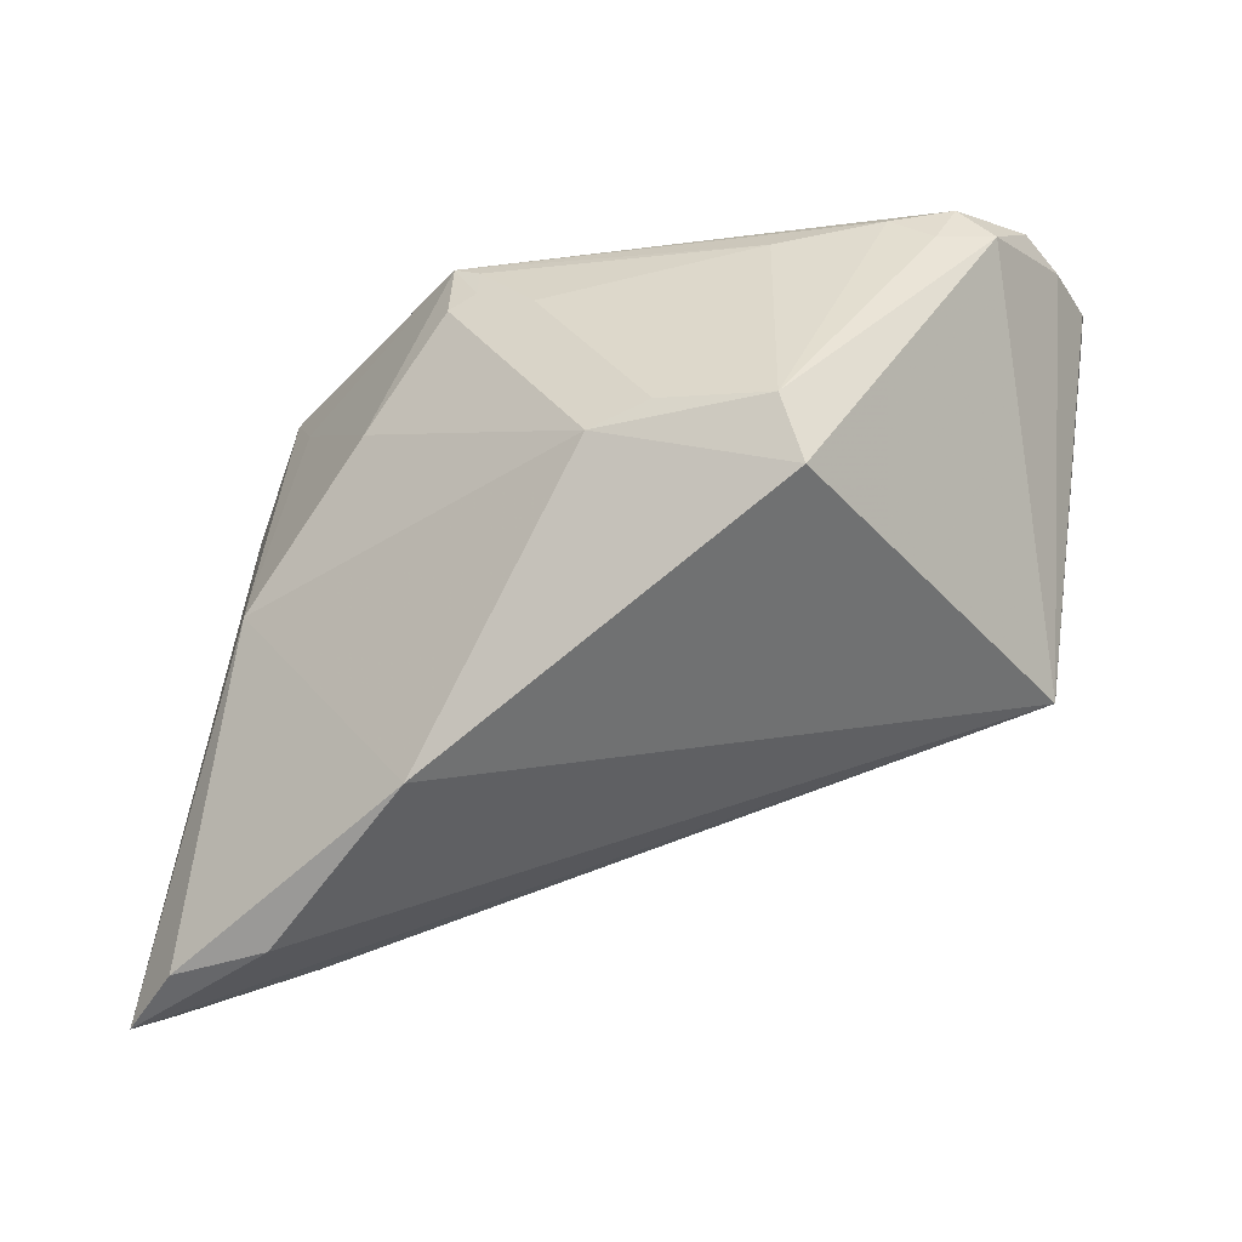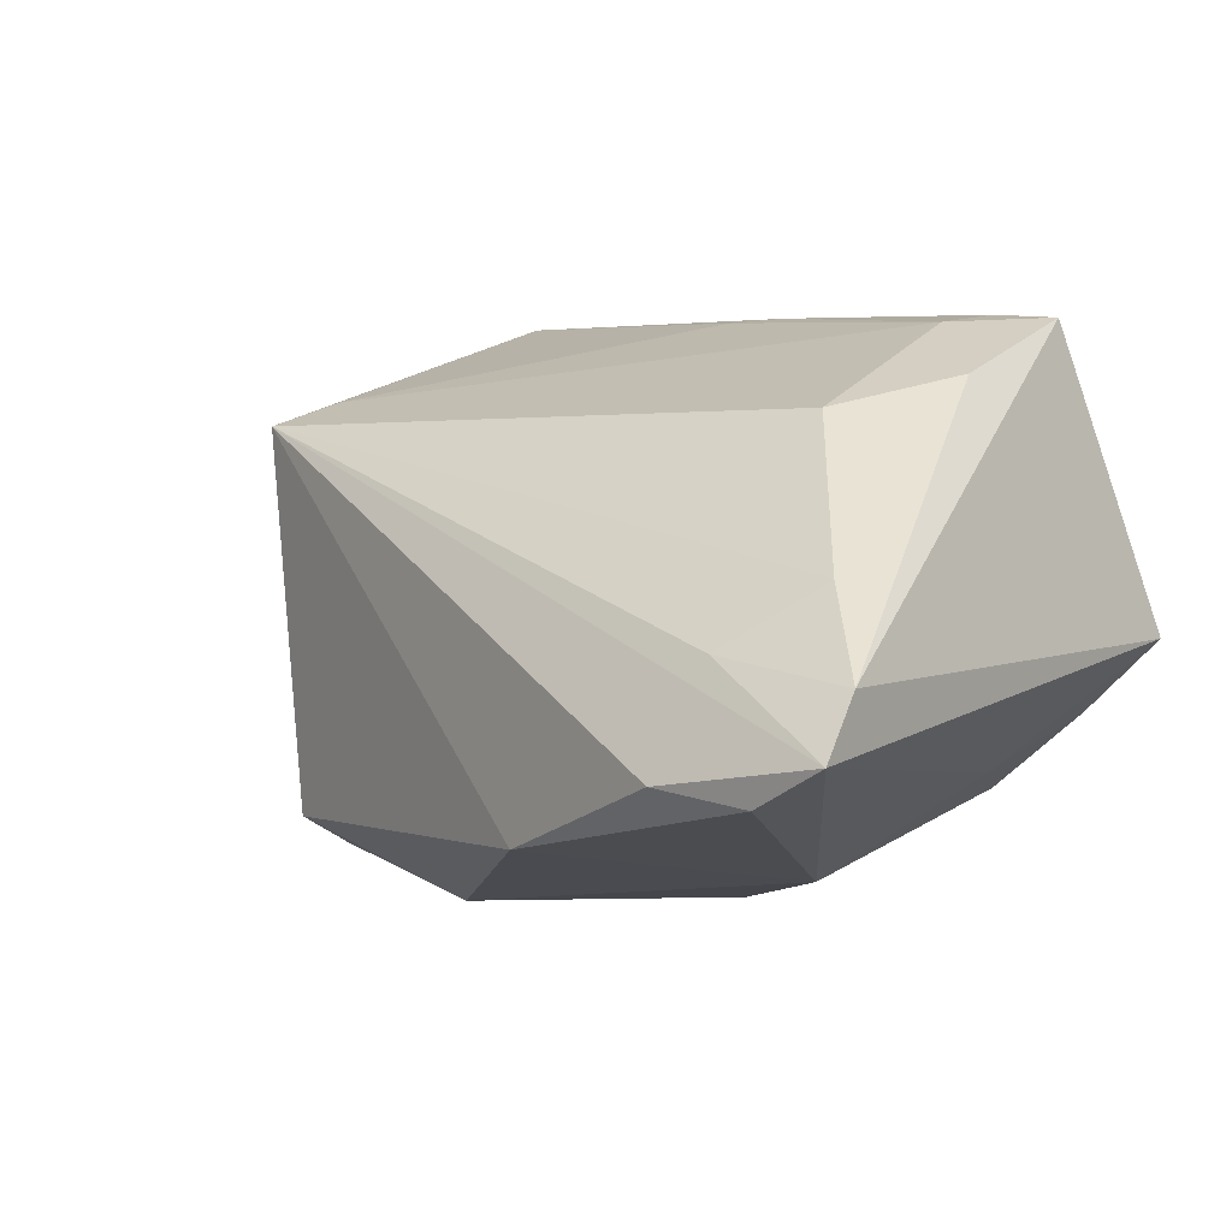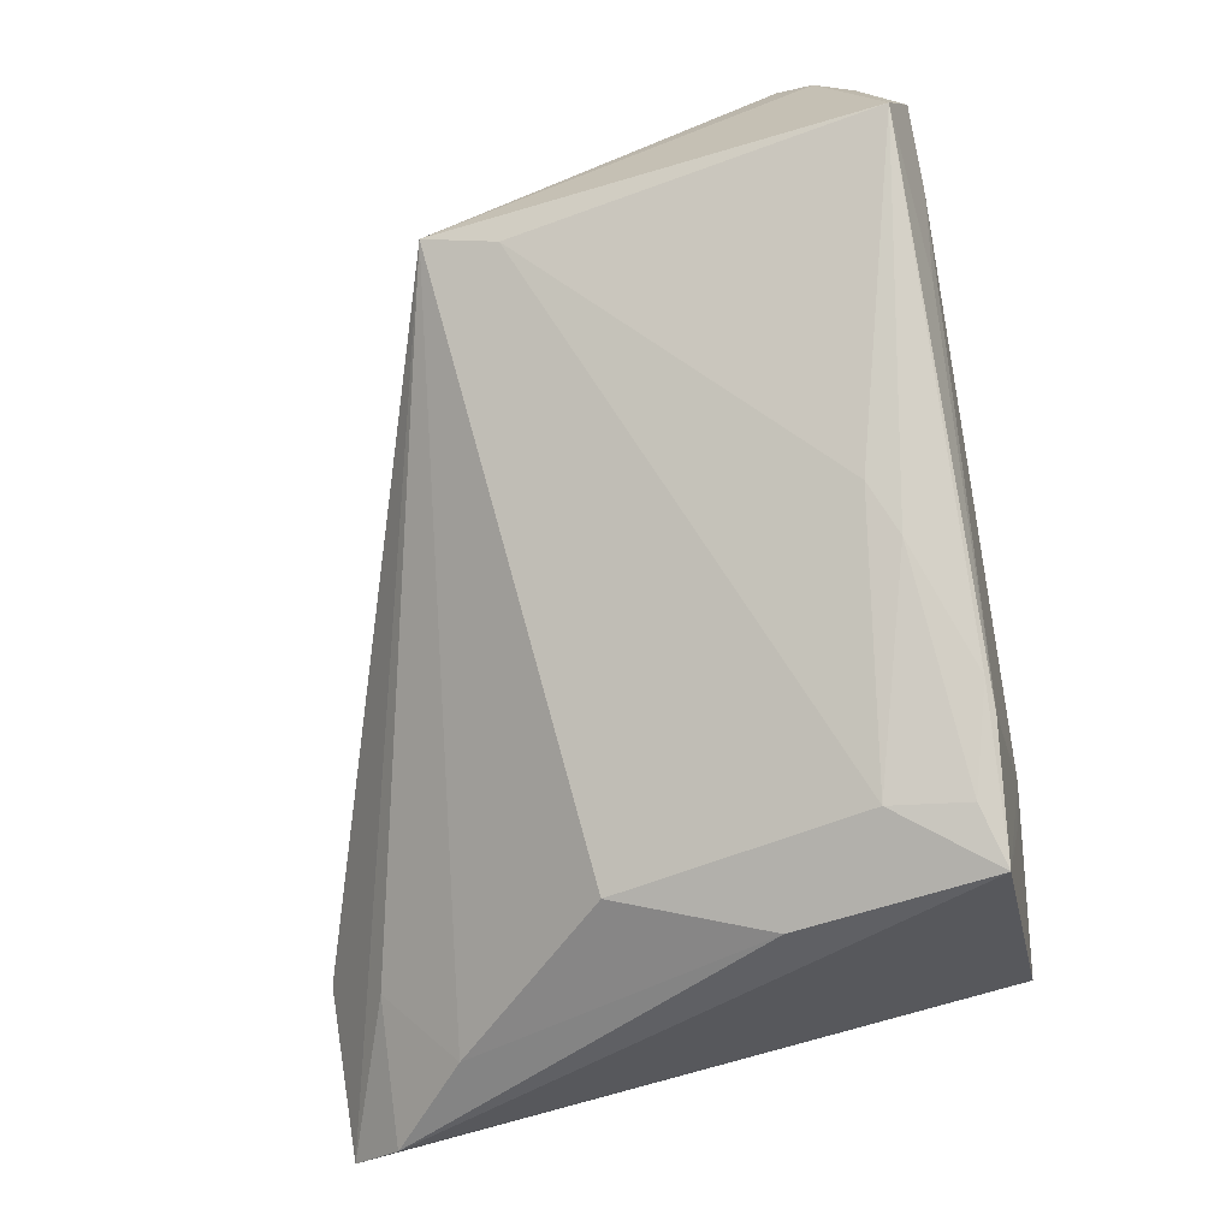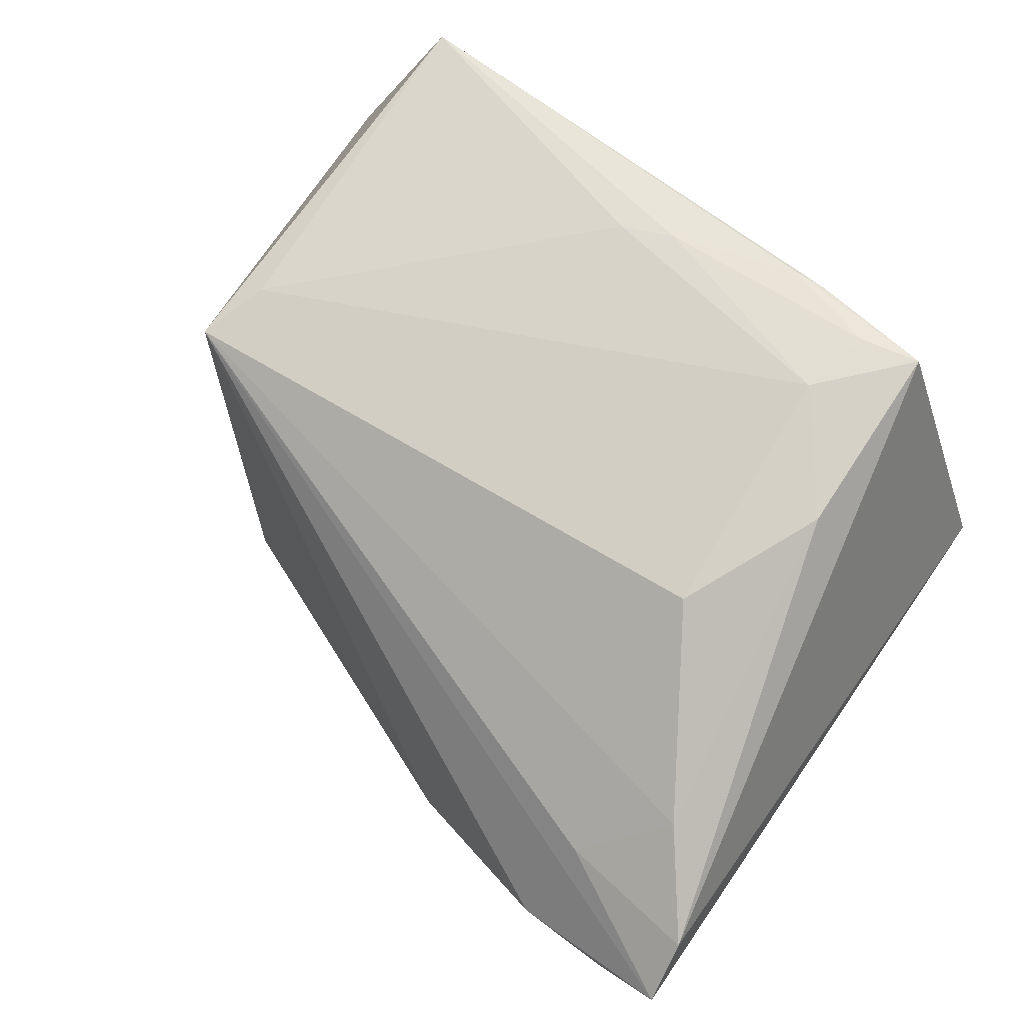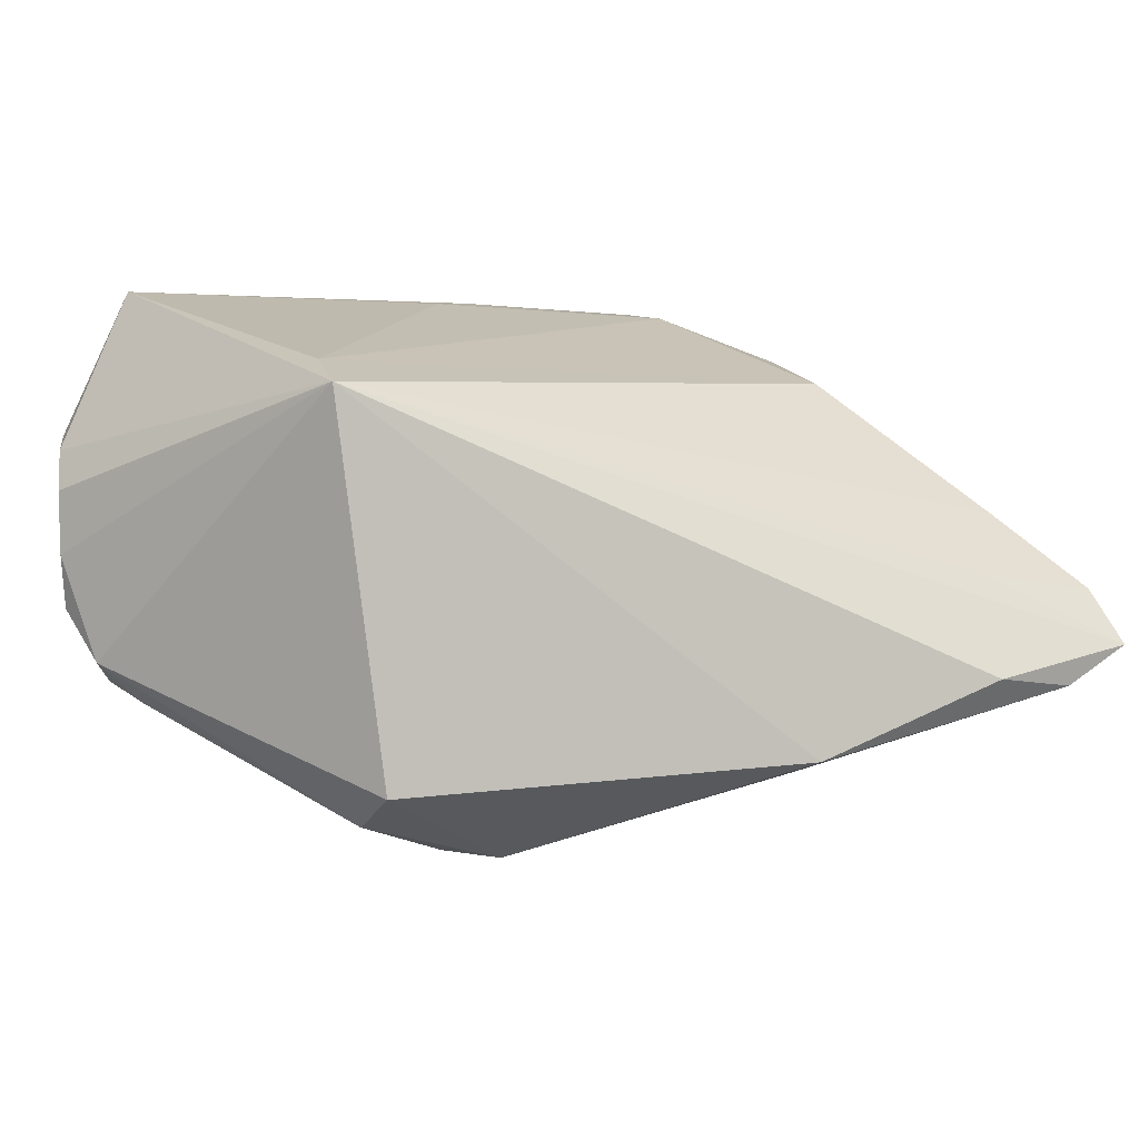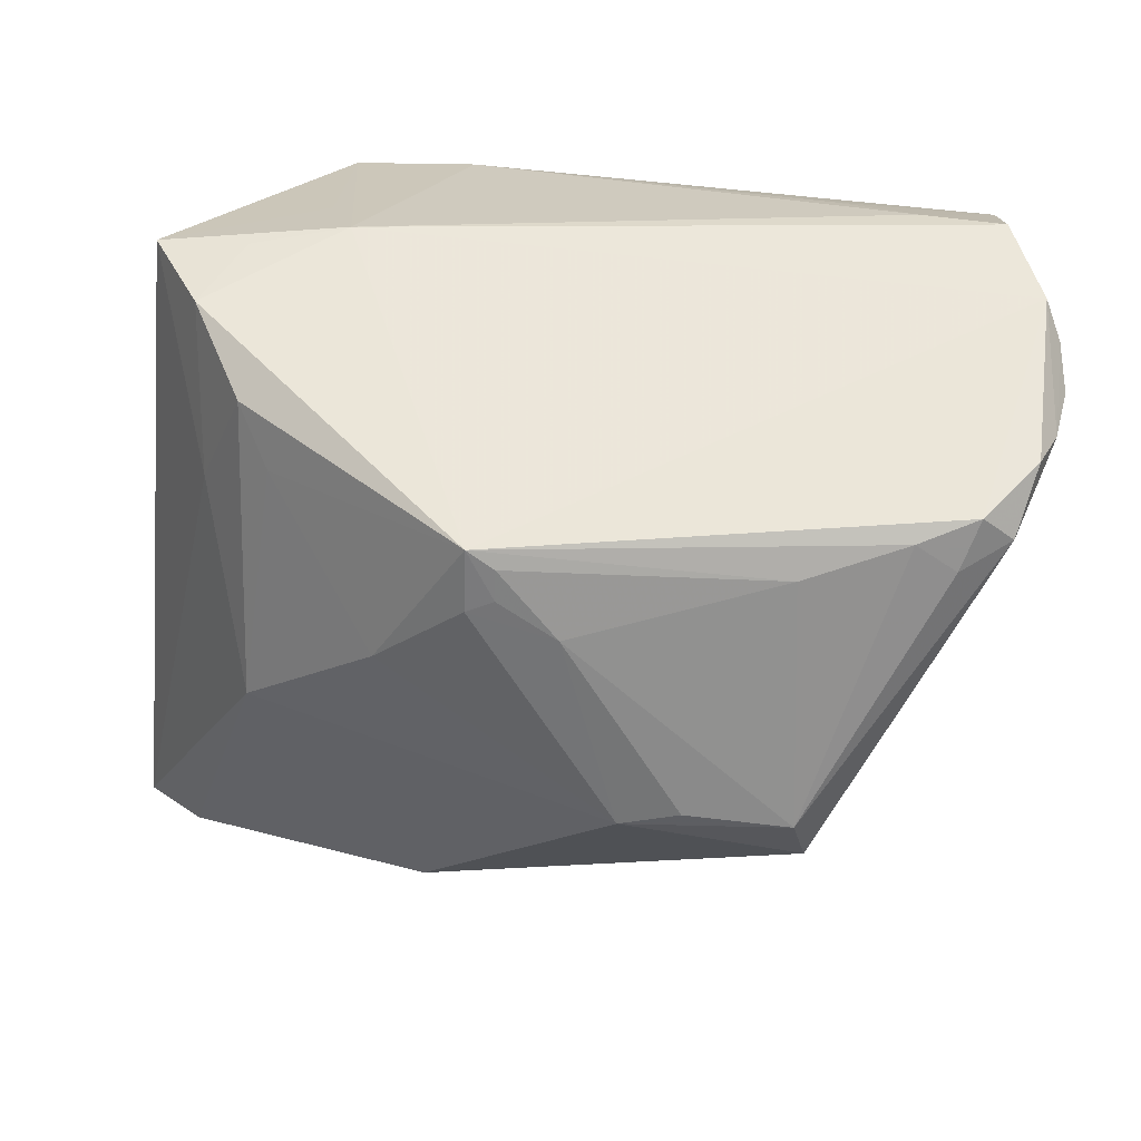
<metadata>
{"format":"obj","ext":"obj","renderer":"f3d","projection":"perspective","resolution":1024,"background":"white","views":[{"elev":-42.9,"azim":-149.5,"up":"+Y"},{"elev":3.9,"azim":37.7,"up":"+Z"},{"elev":79.6,"azim":79.3,"up":"+Z"},{"elev":58.5,"azim":38.8,"up":"+Z"},{"elev":1.9,"azim":-34.6,"up":"+Z"},{"elev":35.5,"azim":-163.0,"up":"+Y"}]}
</metadata>
<code>
v 0.04595 -0.02944 -0.002081
v 0.04637 -0.03414 -0.007718
v 0.02352 0.0199 -0.01961
v 0.04146 0.03239 -0.002197
v 0.02918 -0.03377 -0.01058
v -0.03646 0.02032 -0.01457
v -0.04562 0.02415 -0.003805
v -0.001776 0.01978 -0.02844
v 0.0008913 0.02161 -0.02874
v -0.02903 -0.007058 -0.02387
v 0.03909 -0.02189 0.005781
v -0.04289 0.03108 0.01388
v 0.03396 0.008198 0.02293
v -0.03545 0.03117 0.02931
v -0.01311 -0.007042 -0.02816
v -0.04475 0.02754 0.01236
v 0.002996 0.02433 0.02931
v 0.02644 0.02583 0.02908
v 0.02708 0.02541 -0.01715
v -0.019 -0.005373 -0.02708
v -0.007551 0.01295 -0.02806
v -0.02901 0.03398 0.02169
v 0.01945 0.02903 0.02895
v -0.03215 -0.004714 0.02069
v -0.01994 0.03236 0.02503
v 0.03214 0.03293 -0.001251
v 0.02645 -0.005033 -0.02241
v 0.01028 -0.02819 -0.01819
v 0.02304 0.03414 0.002772
v 0.02522 0.01807 0.02815
v 0.01613 0.02868 0.02931
v -0.03457 -0.01181 0.01828
v 0.03137 -0.02842 -0.0002312
v -0.001816 0.01661 -0.02881
v -0.04181 0.02201 -0.01123
v 0.02788 -0.00658 0.01976
v 0.0009262 0.01527 -0.02931
v 0.03902 -0.03338 -0.01171
v -0.02701 0.01769 -0.01948
v -0.04617 0.02455 0.008221
v -0.03766 0.03414 0.02185
v -0.02955 -0.01296 -0.02057
v 0.03286 0.01414 -0.01407
v 0.03267 0.02745 0.0287
v 0.03426 0.03073 -0.009581
v 0.01098 0.006415 -0.02706
v -0.04458 0.01887 -0.00907
v -0.04033 0.01718 -0.01319
v -0.04637 0.02365 0.00169
v -0.002481 0.02218 0.02892
v 0.02785 0.03201 0.009901
f 2 32 5
f 32 28 5
f 2 5 38
f 38 5 28
f 14 25 22
f 11 36 32
f 14 32 24
f 24 50 14
f 32 36 24
f 14 50 17
f 43 4 2
f 20 15 10
f 42 28 32
f 42 15 28
f 10 15 42
f 23 22 25
f 23 25 14
f 44 29 23
f 23 29 22
f 9 35 12
f 12 29 9
f 33 32 2
f 33 11 32
f 36 11 13
f 30 17 50
f 30 24 36
f 50 24 30
f 30 13 44
f 36 13 30
f 9 19 3
f 27 38 28
f 28 15 27
f 2 38 27
f 27 43 2
f 27 19 43
f 27 3 19
f 15 20 21
f 21 20 10
f 10 39 21
f 7 12 35
f 10 42 47
f 47 7 35
f 47 42 32
f 9 29 45
f 45 19 9
f 4 43 45
f 43 19 45
f 51 44 4
f 4 29 51
f 51 29 44
f 14 17 31
f 31 23 14
f 44 23 31
f 10 47 48
f 48 47 35
f 6 35 9
f 9 39 6
f 6 48 35
f 6 39 10
f 10 48 6
f 22 29 41
f 29 12 41
f 14 22 41
f 41 12 14
f 1 33 2
f 11 33 1
f 1 13 11
f 44 13 1
f 2 4 1
f 4 44 1
f 46 27 15
f 9 3 46
f 3 27 46
f 8 39 9
f 8 21 39
f 26 29 4
f 4 45 26
f 26 45 29
f 17 30 18
f 18 31 17
f 18 30 44
f 44 31 18
f 9 46 37
f 37 46 15
f 15 21 37
f 14 12 16
f 16 32 14
f 16 40 32
f 7 47 49
f 12 7 49
f 49 47 32
f 32 40 49
f 49 16 12
f 40 16 49
f 21 8 34
f 34 37 21
f 34 8 9
f 9 37 34

</code>
